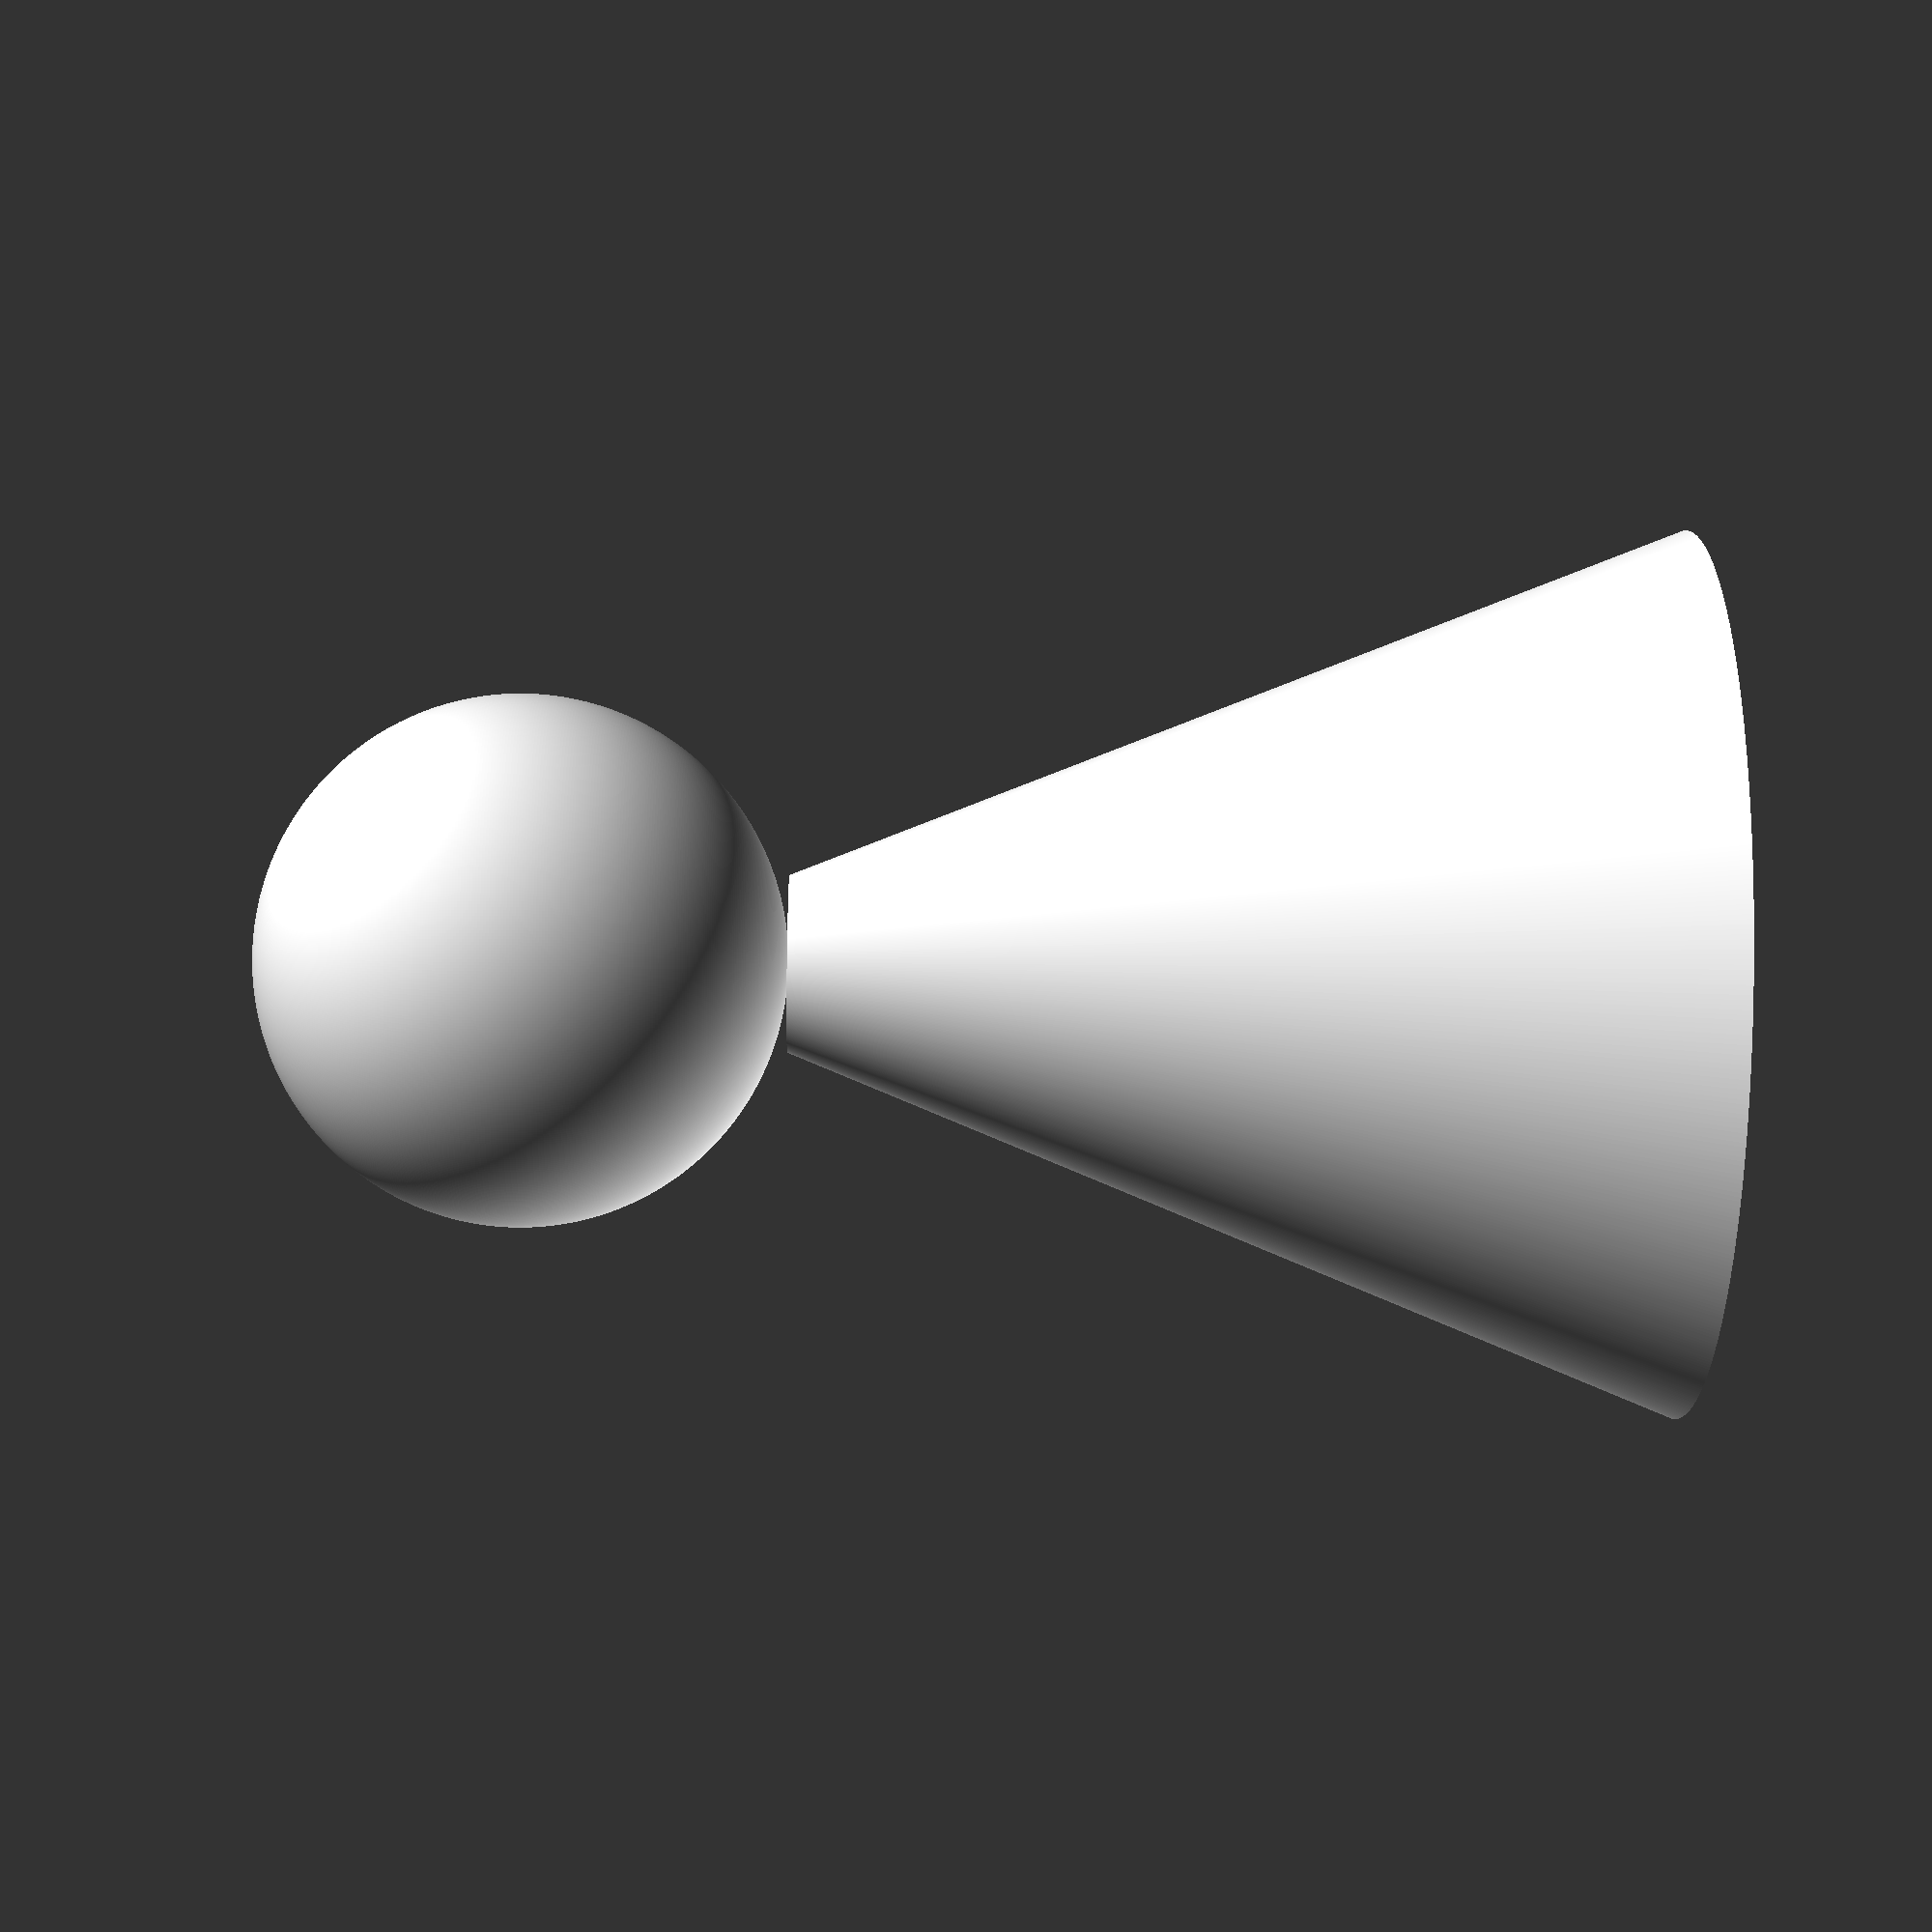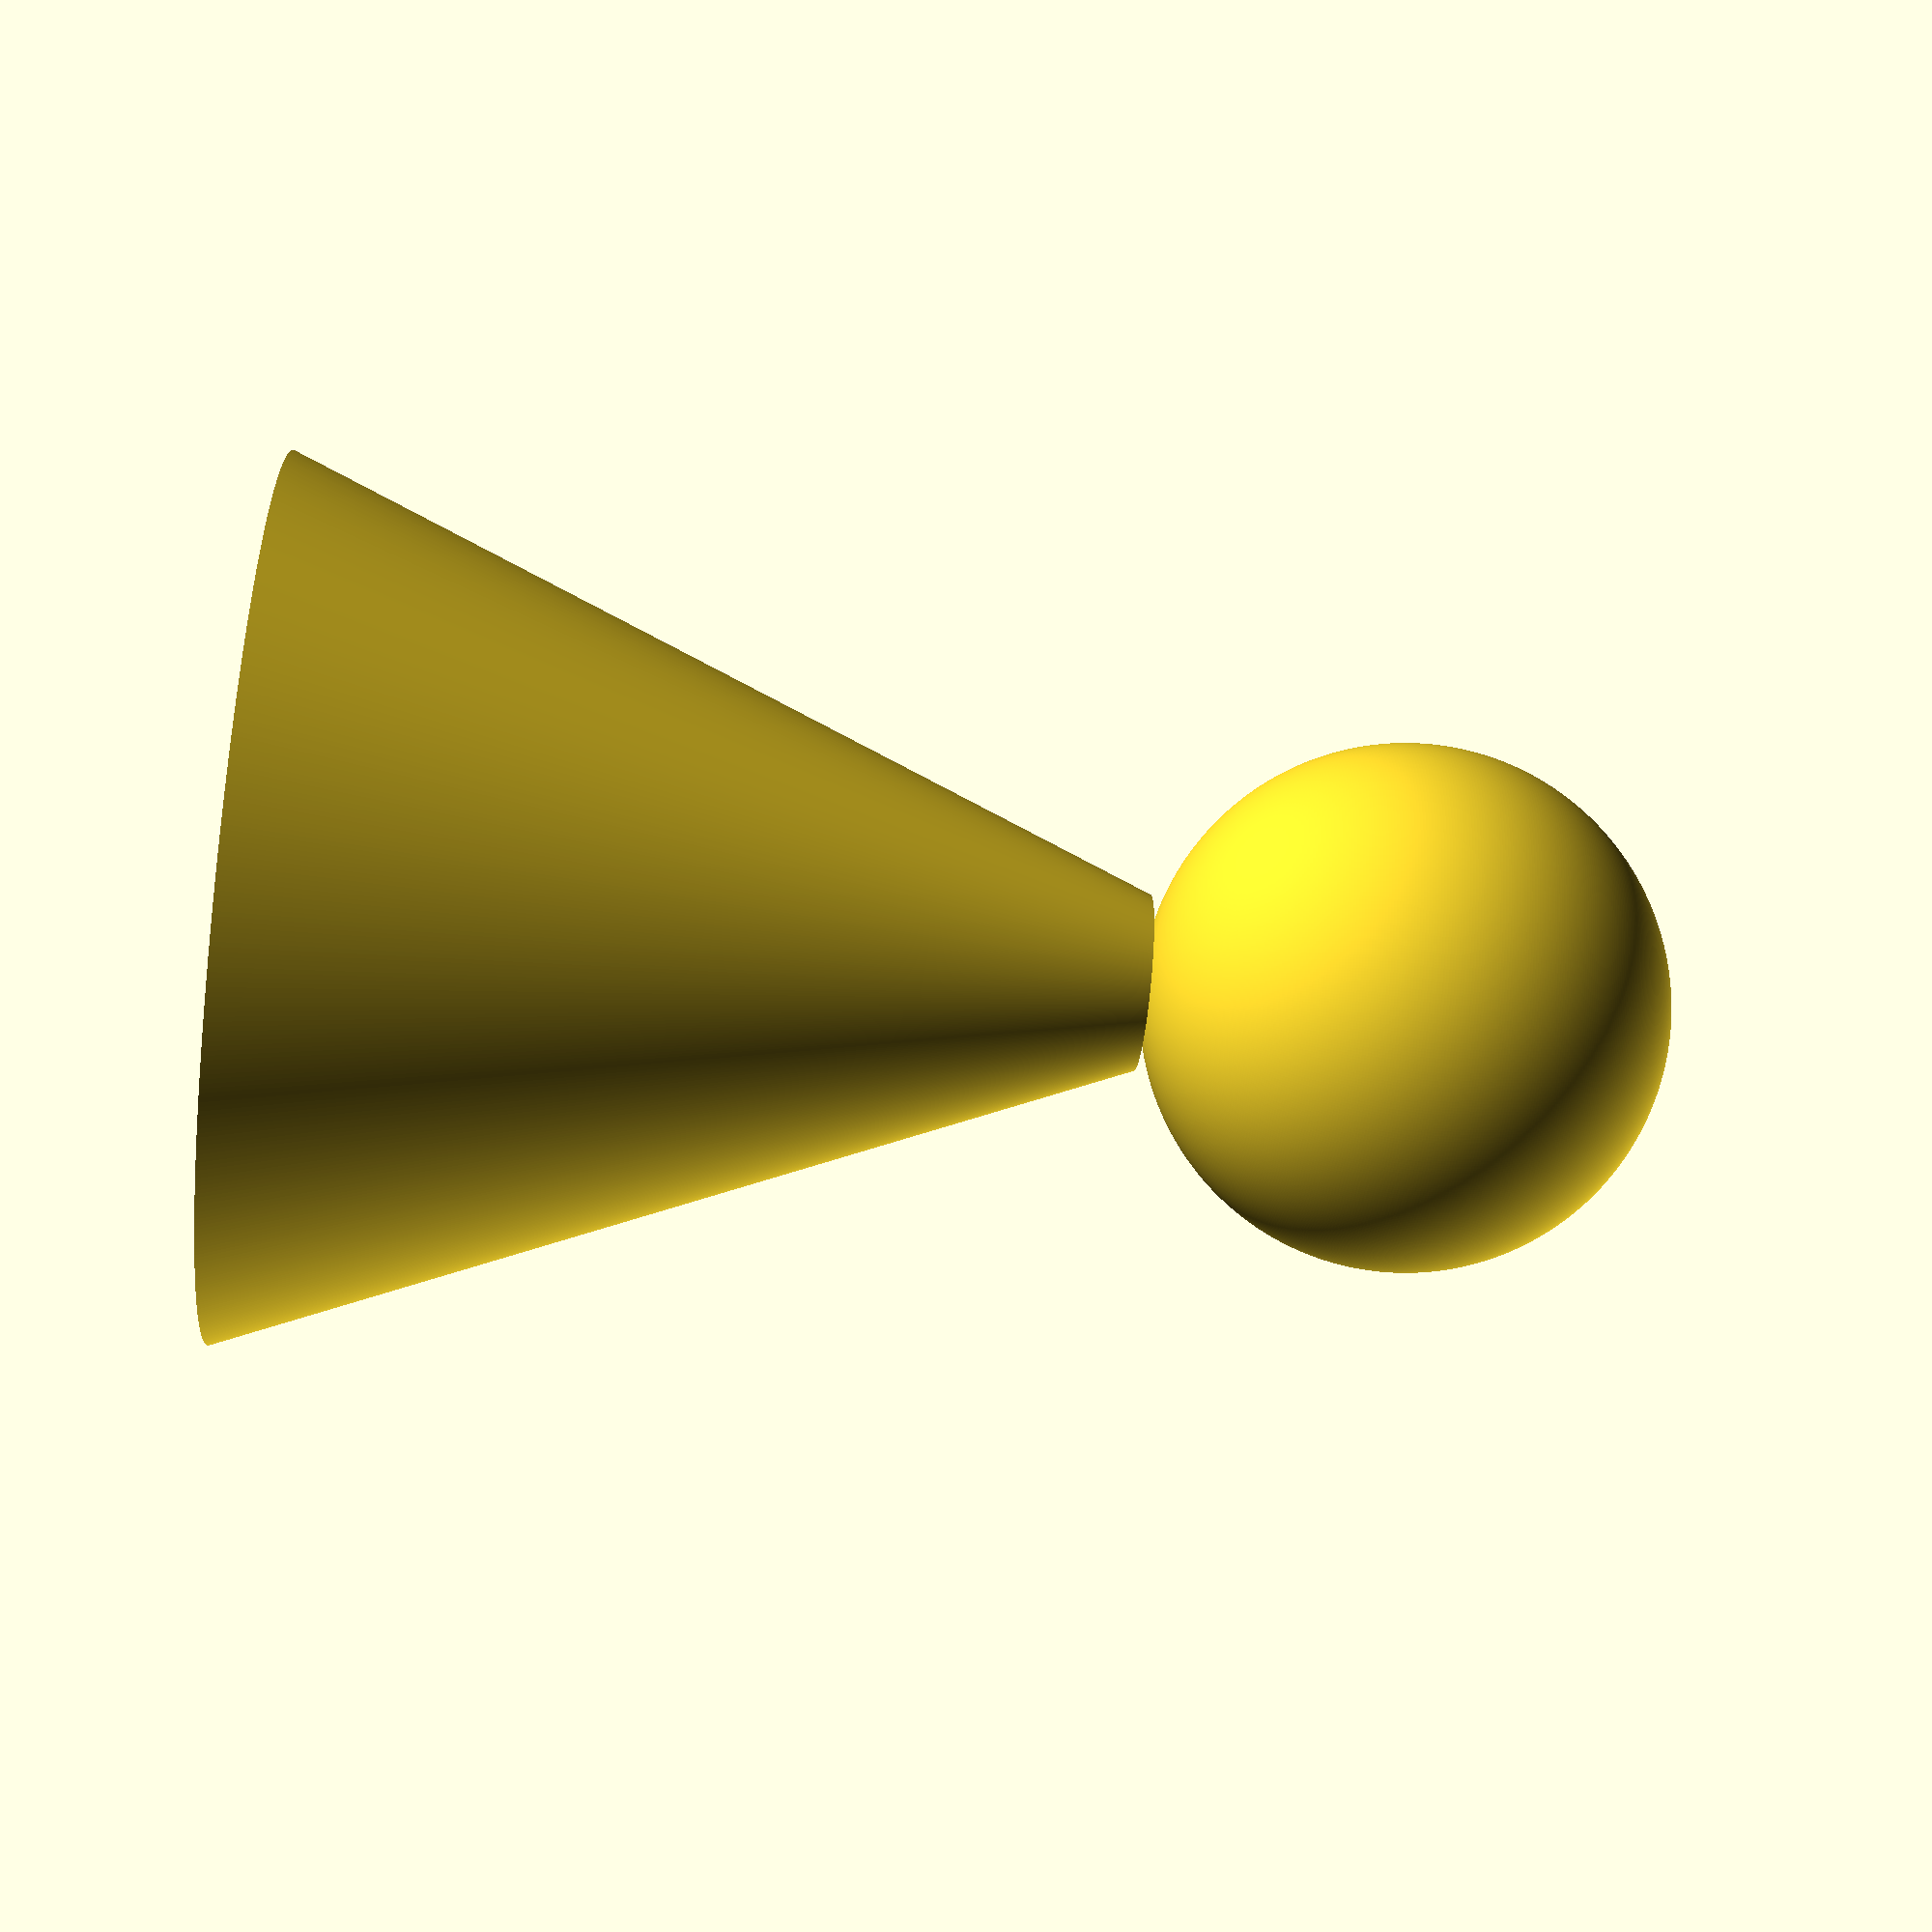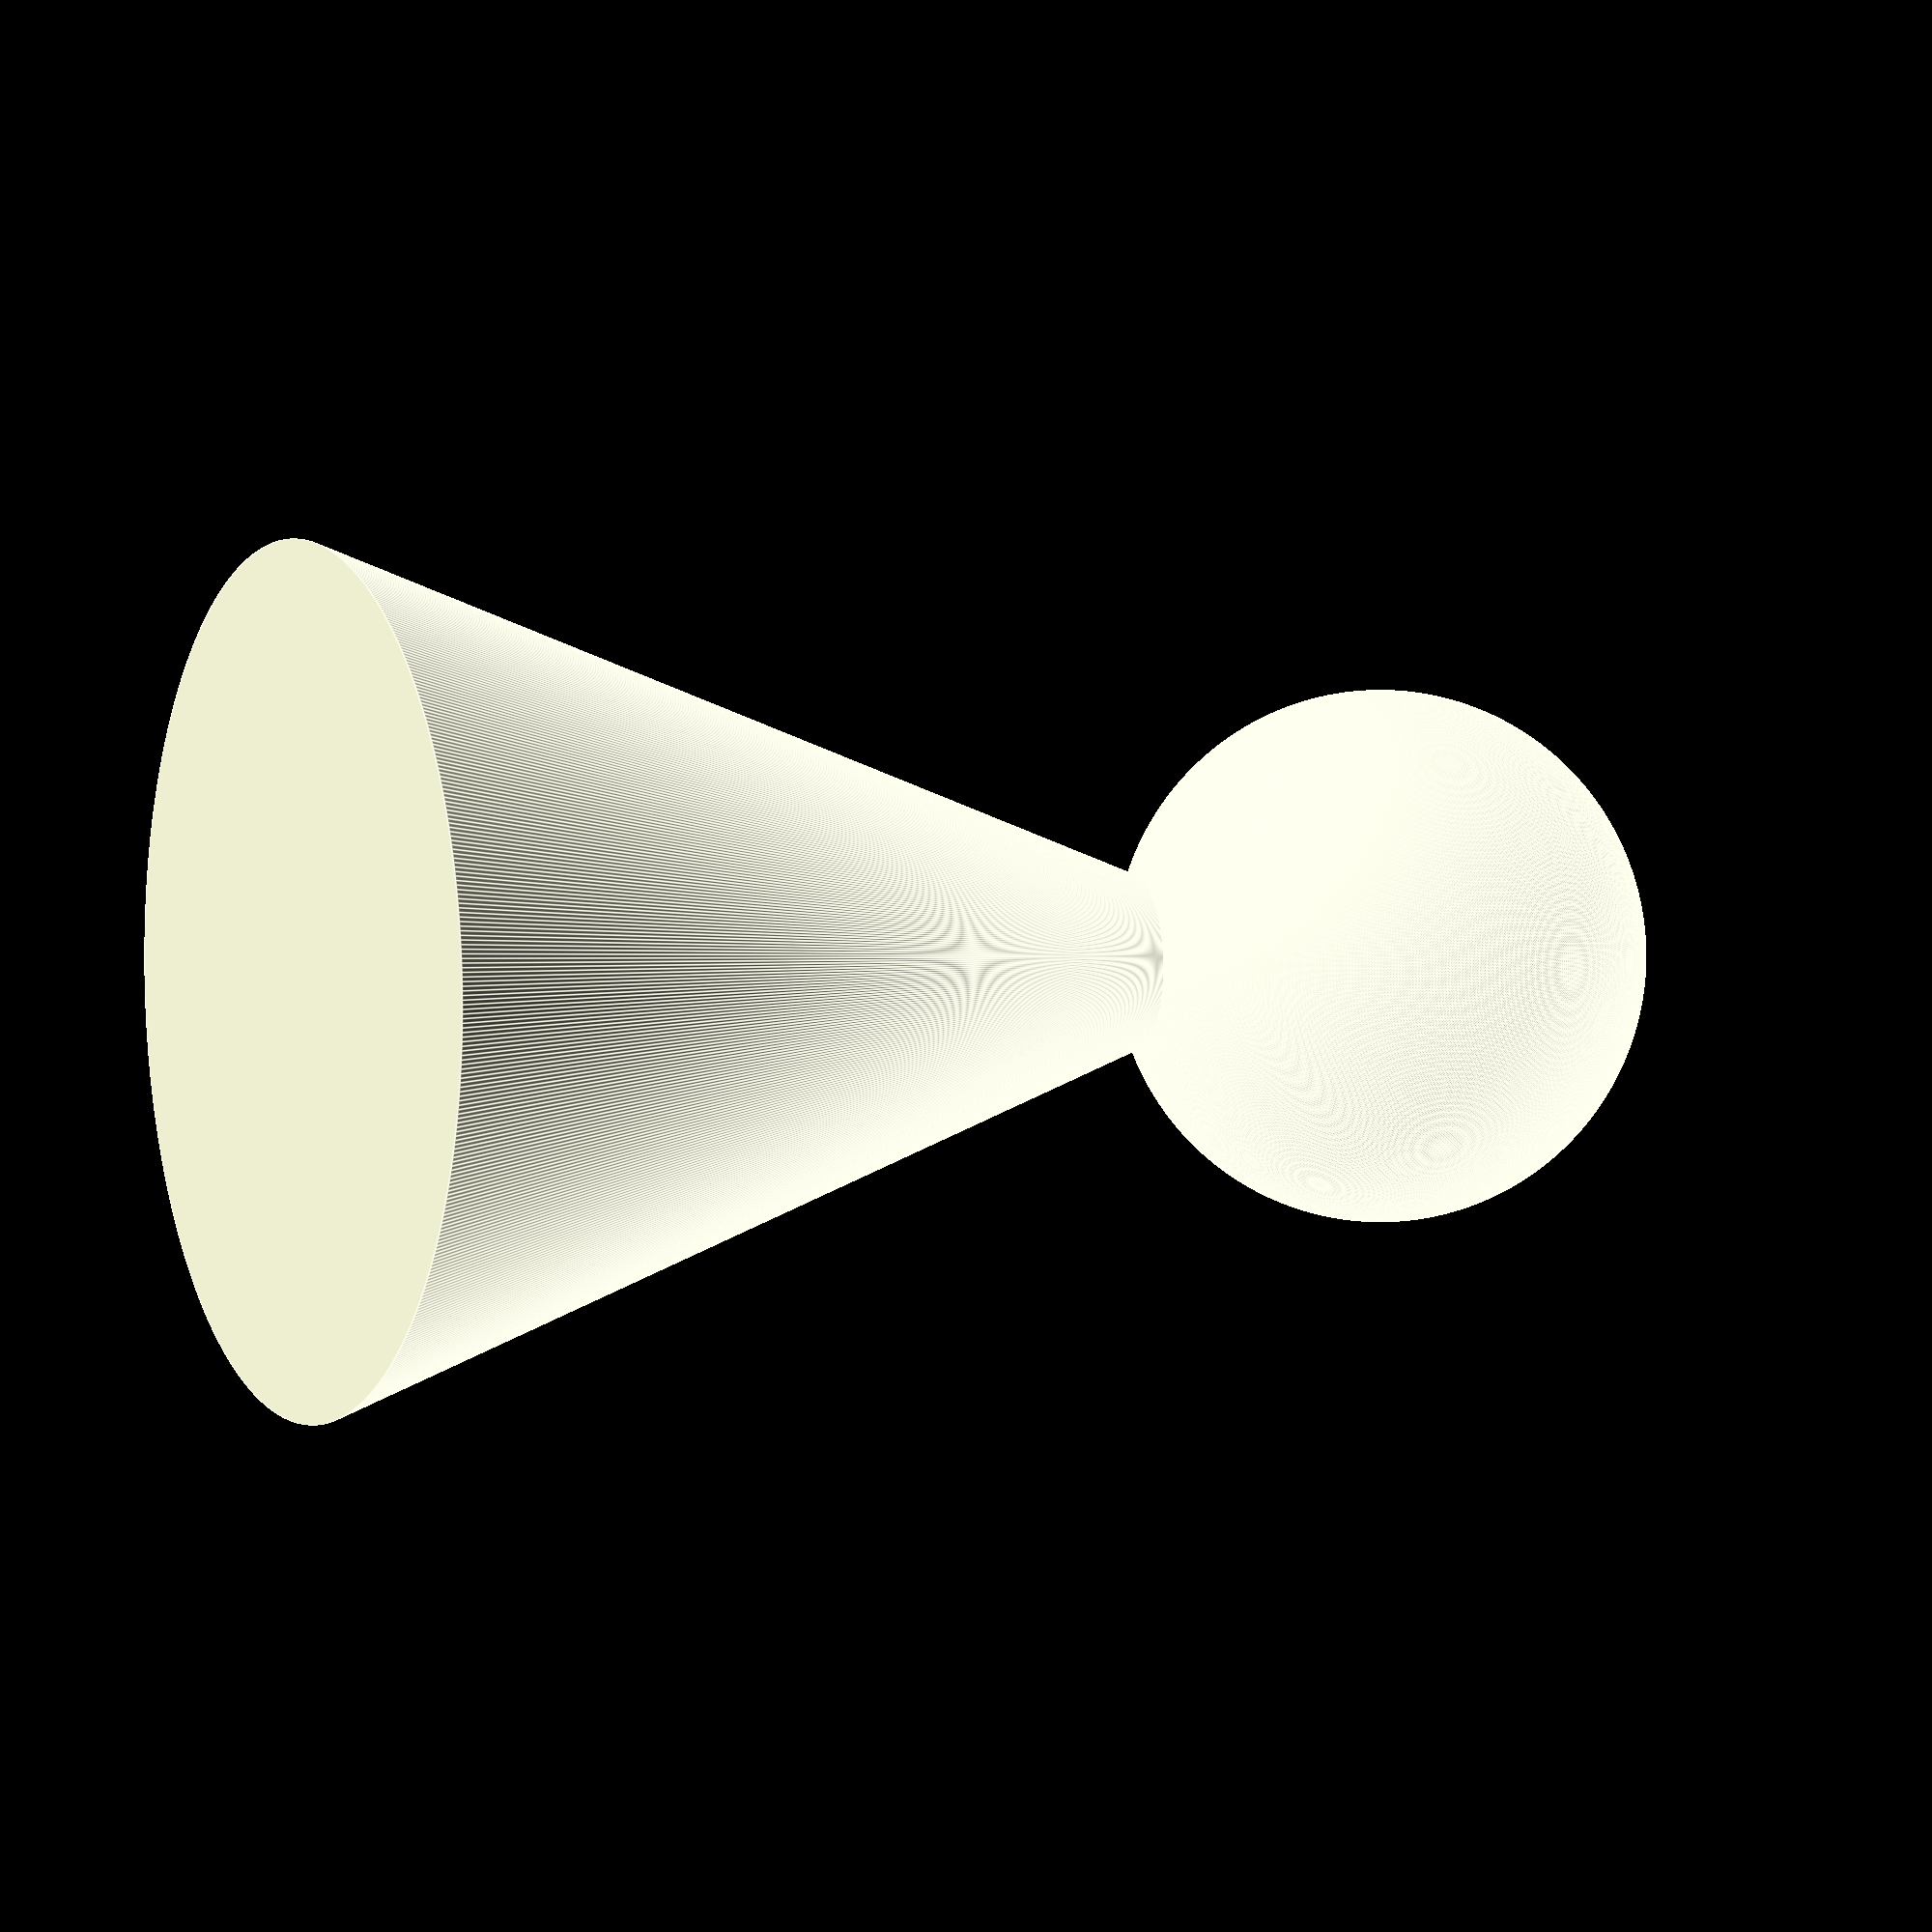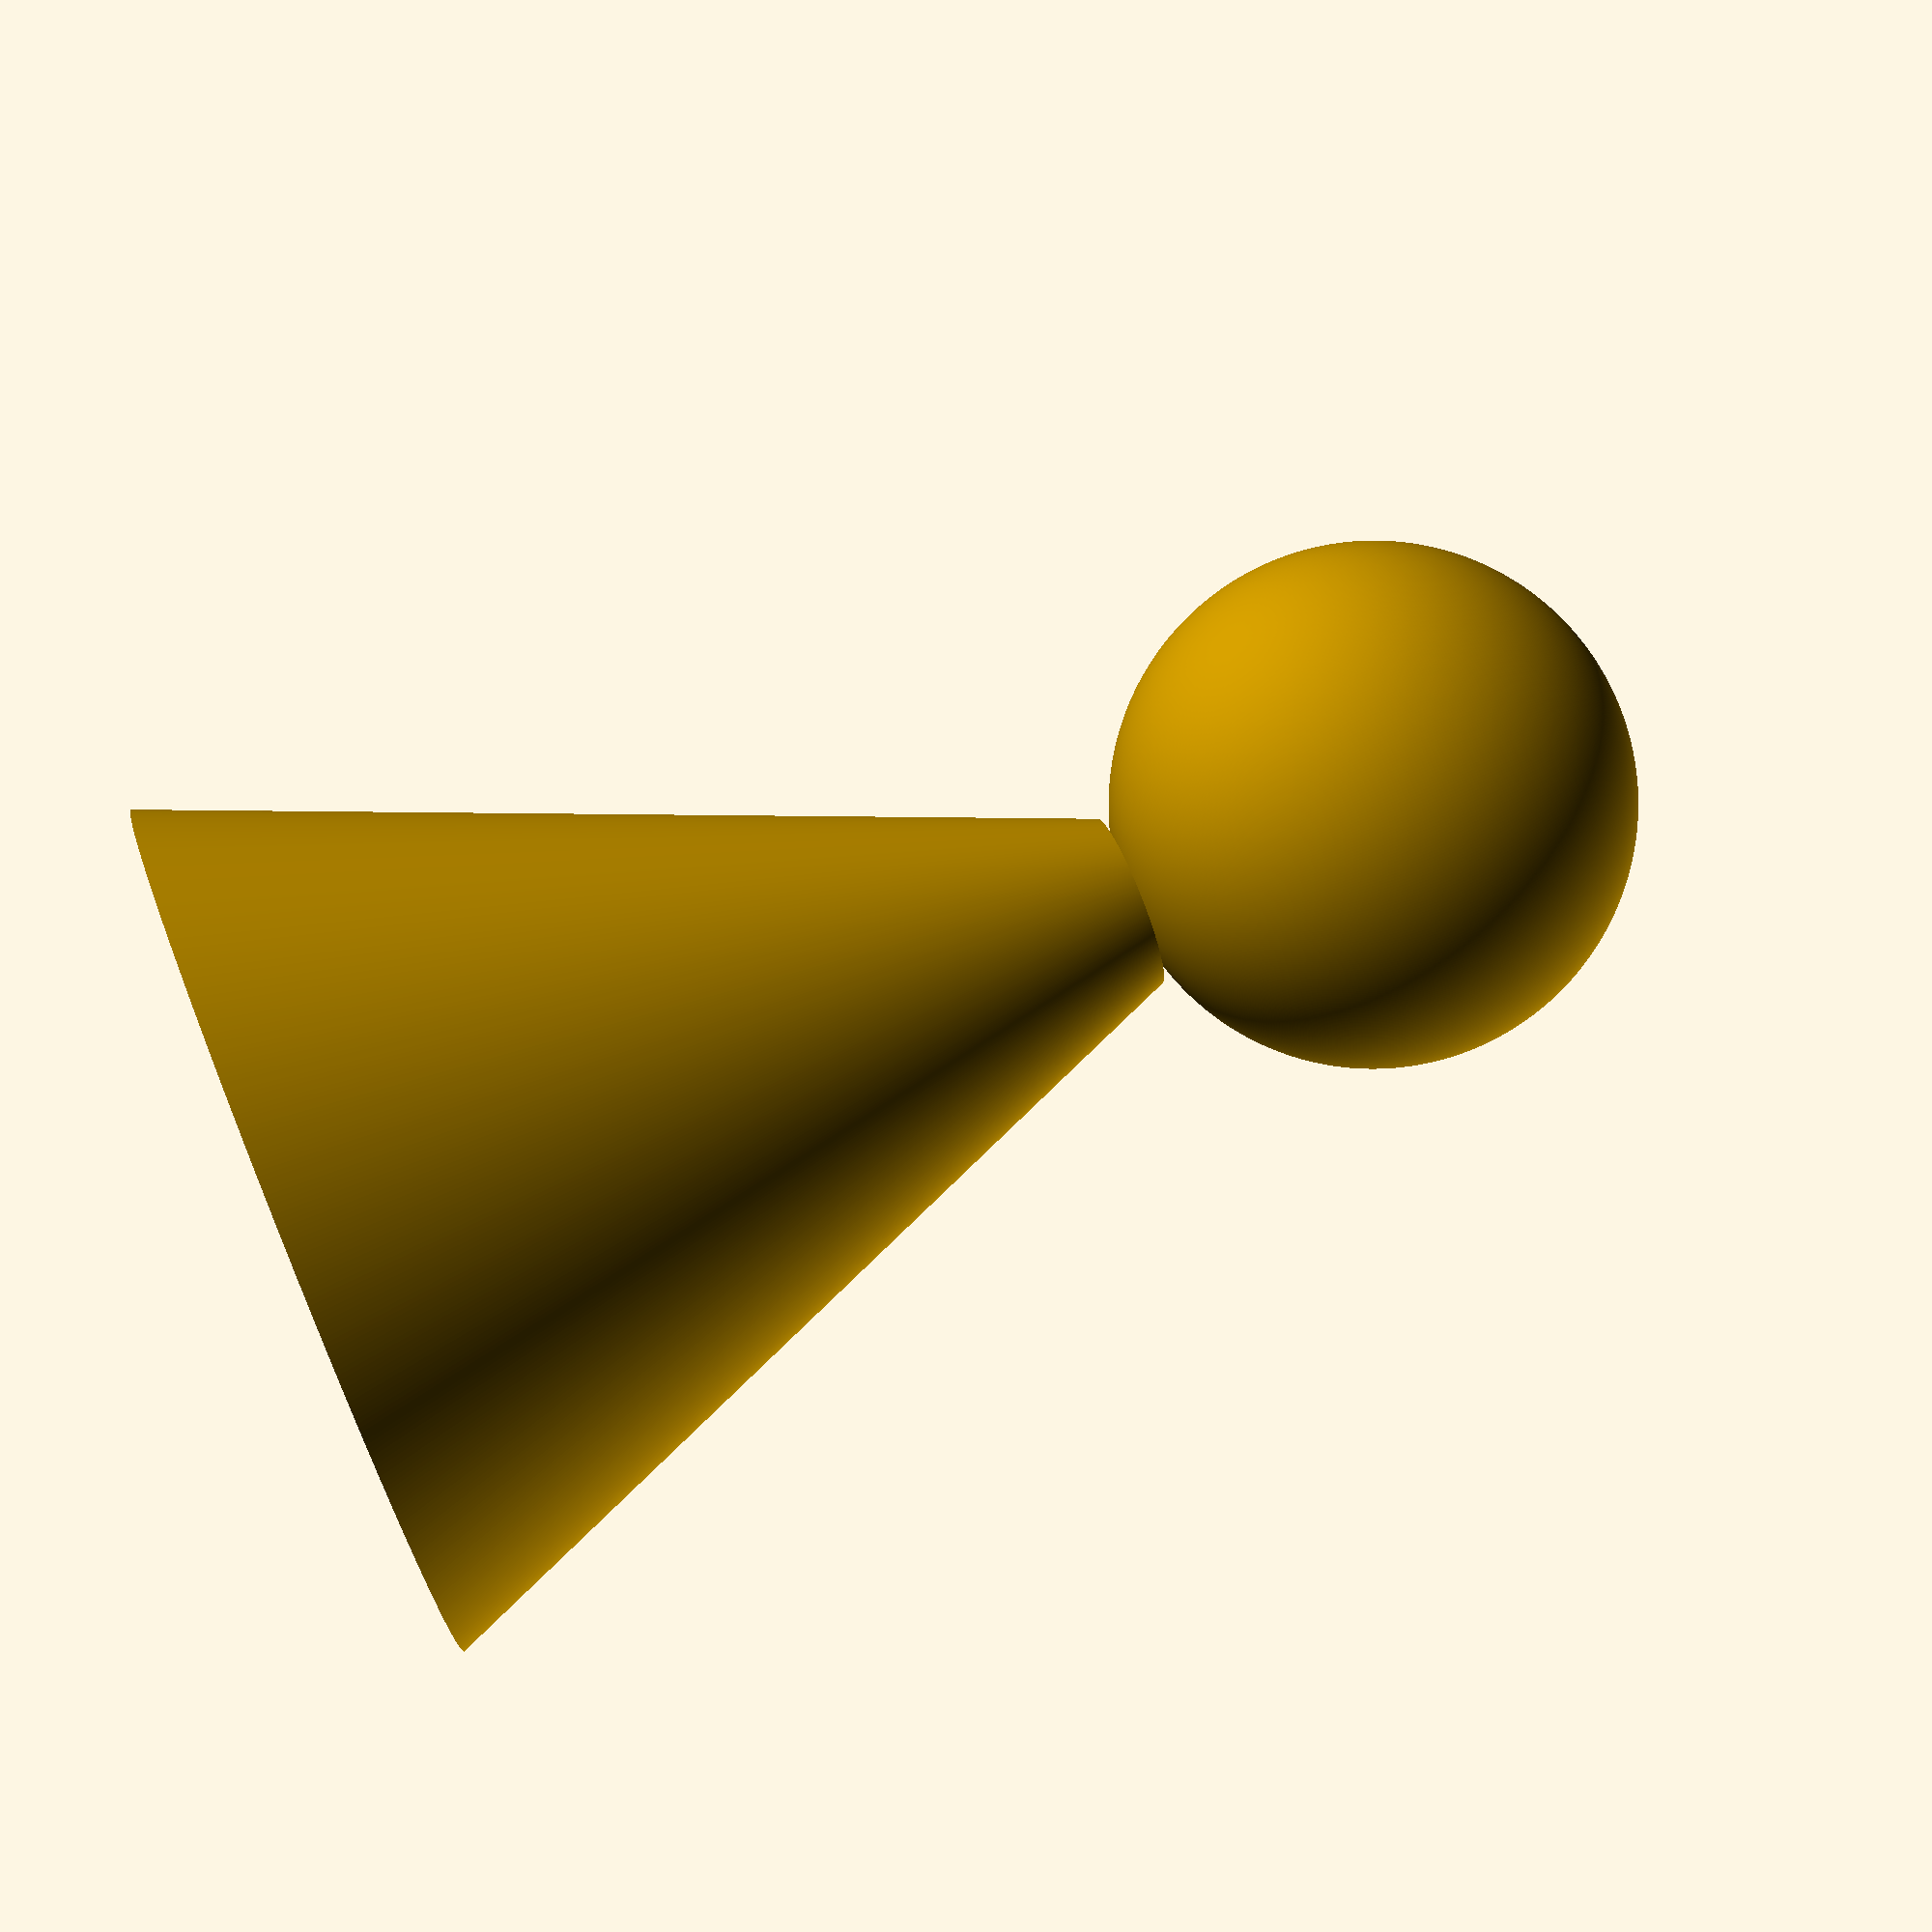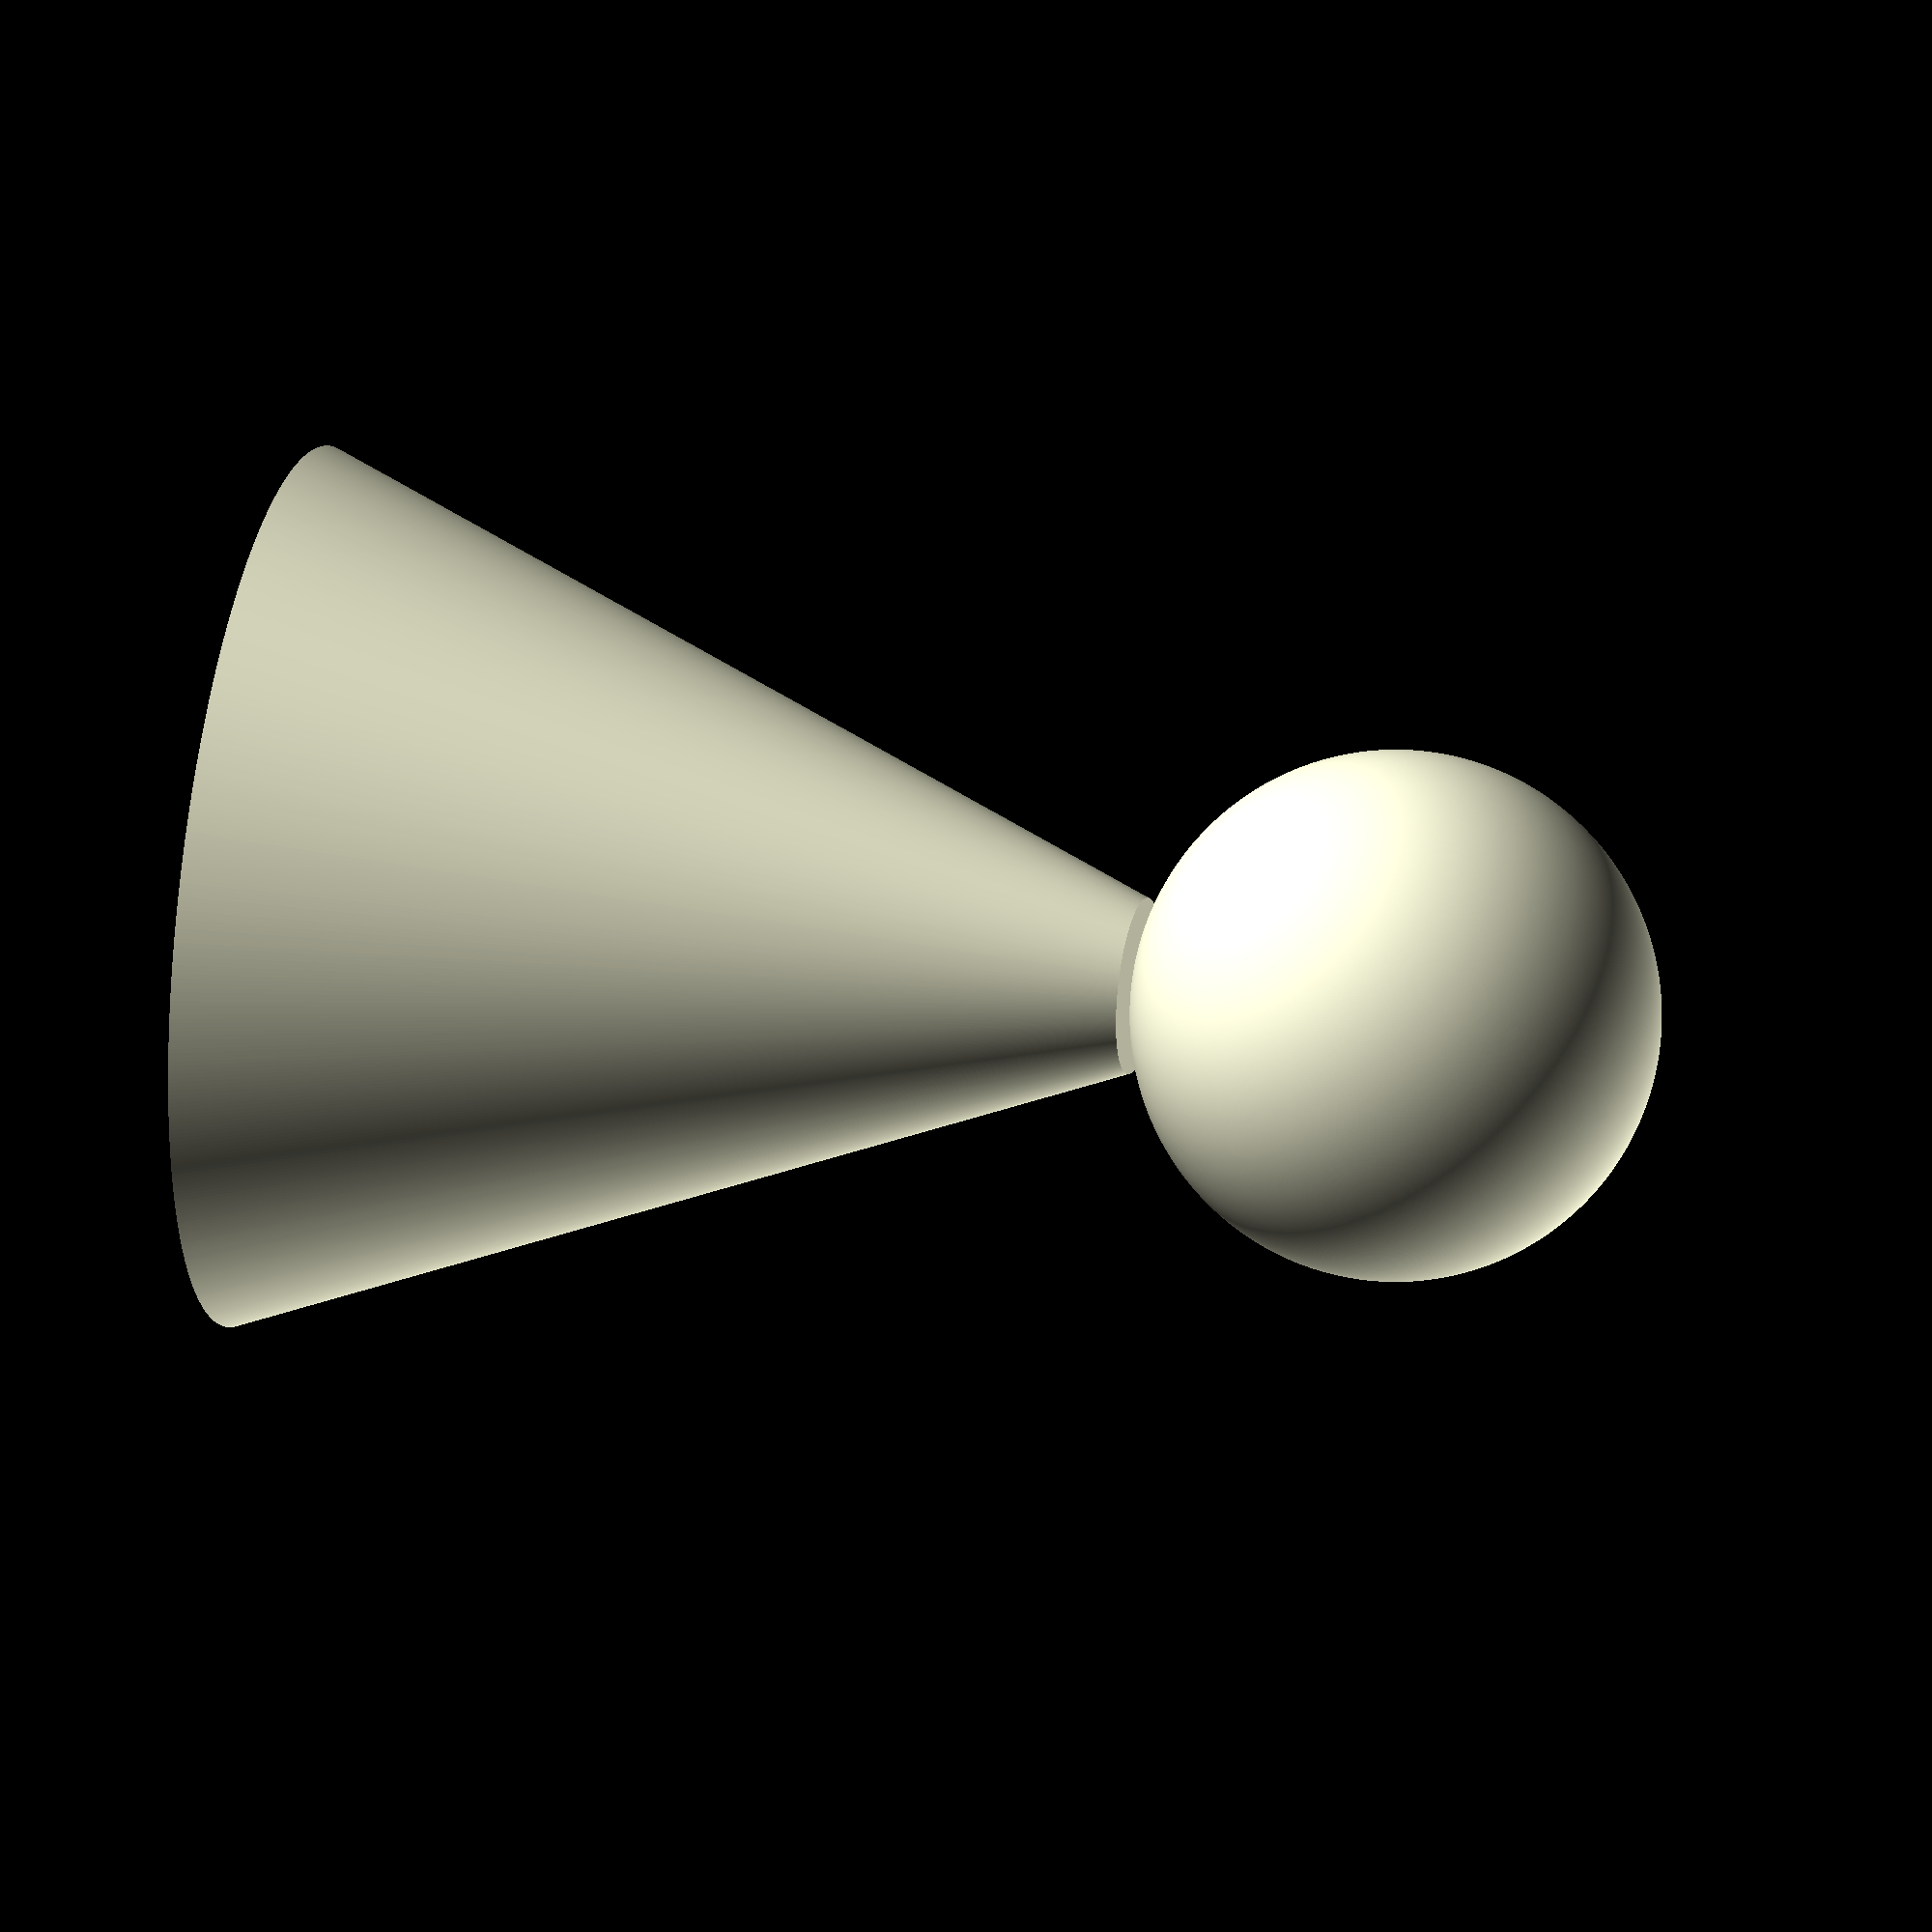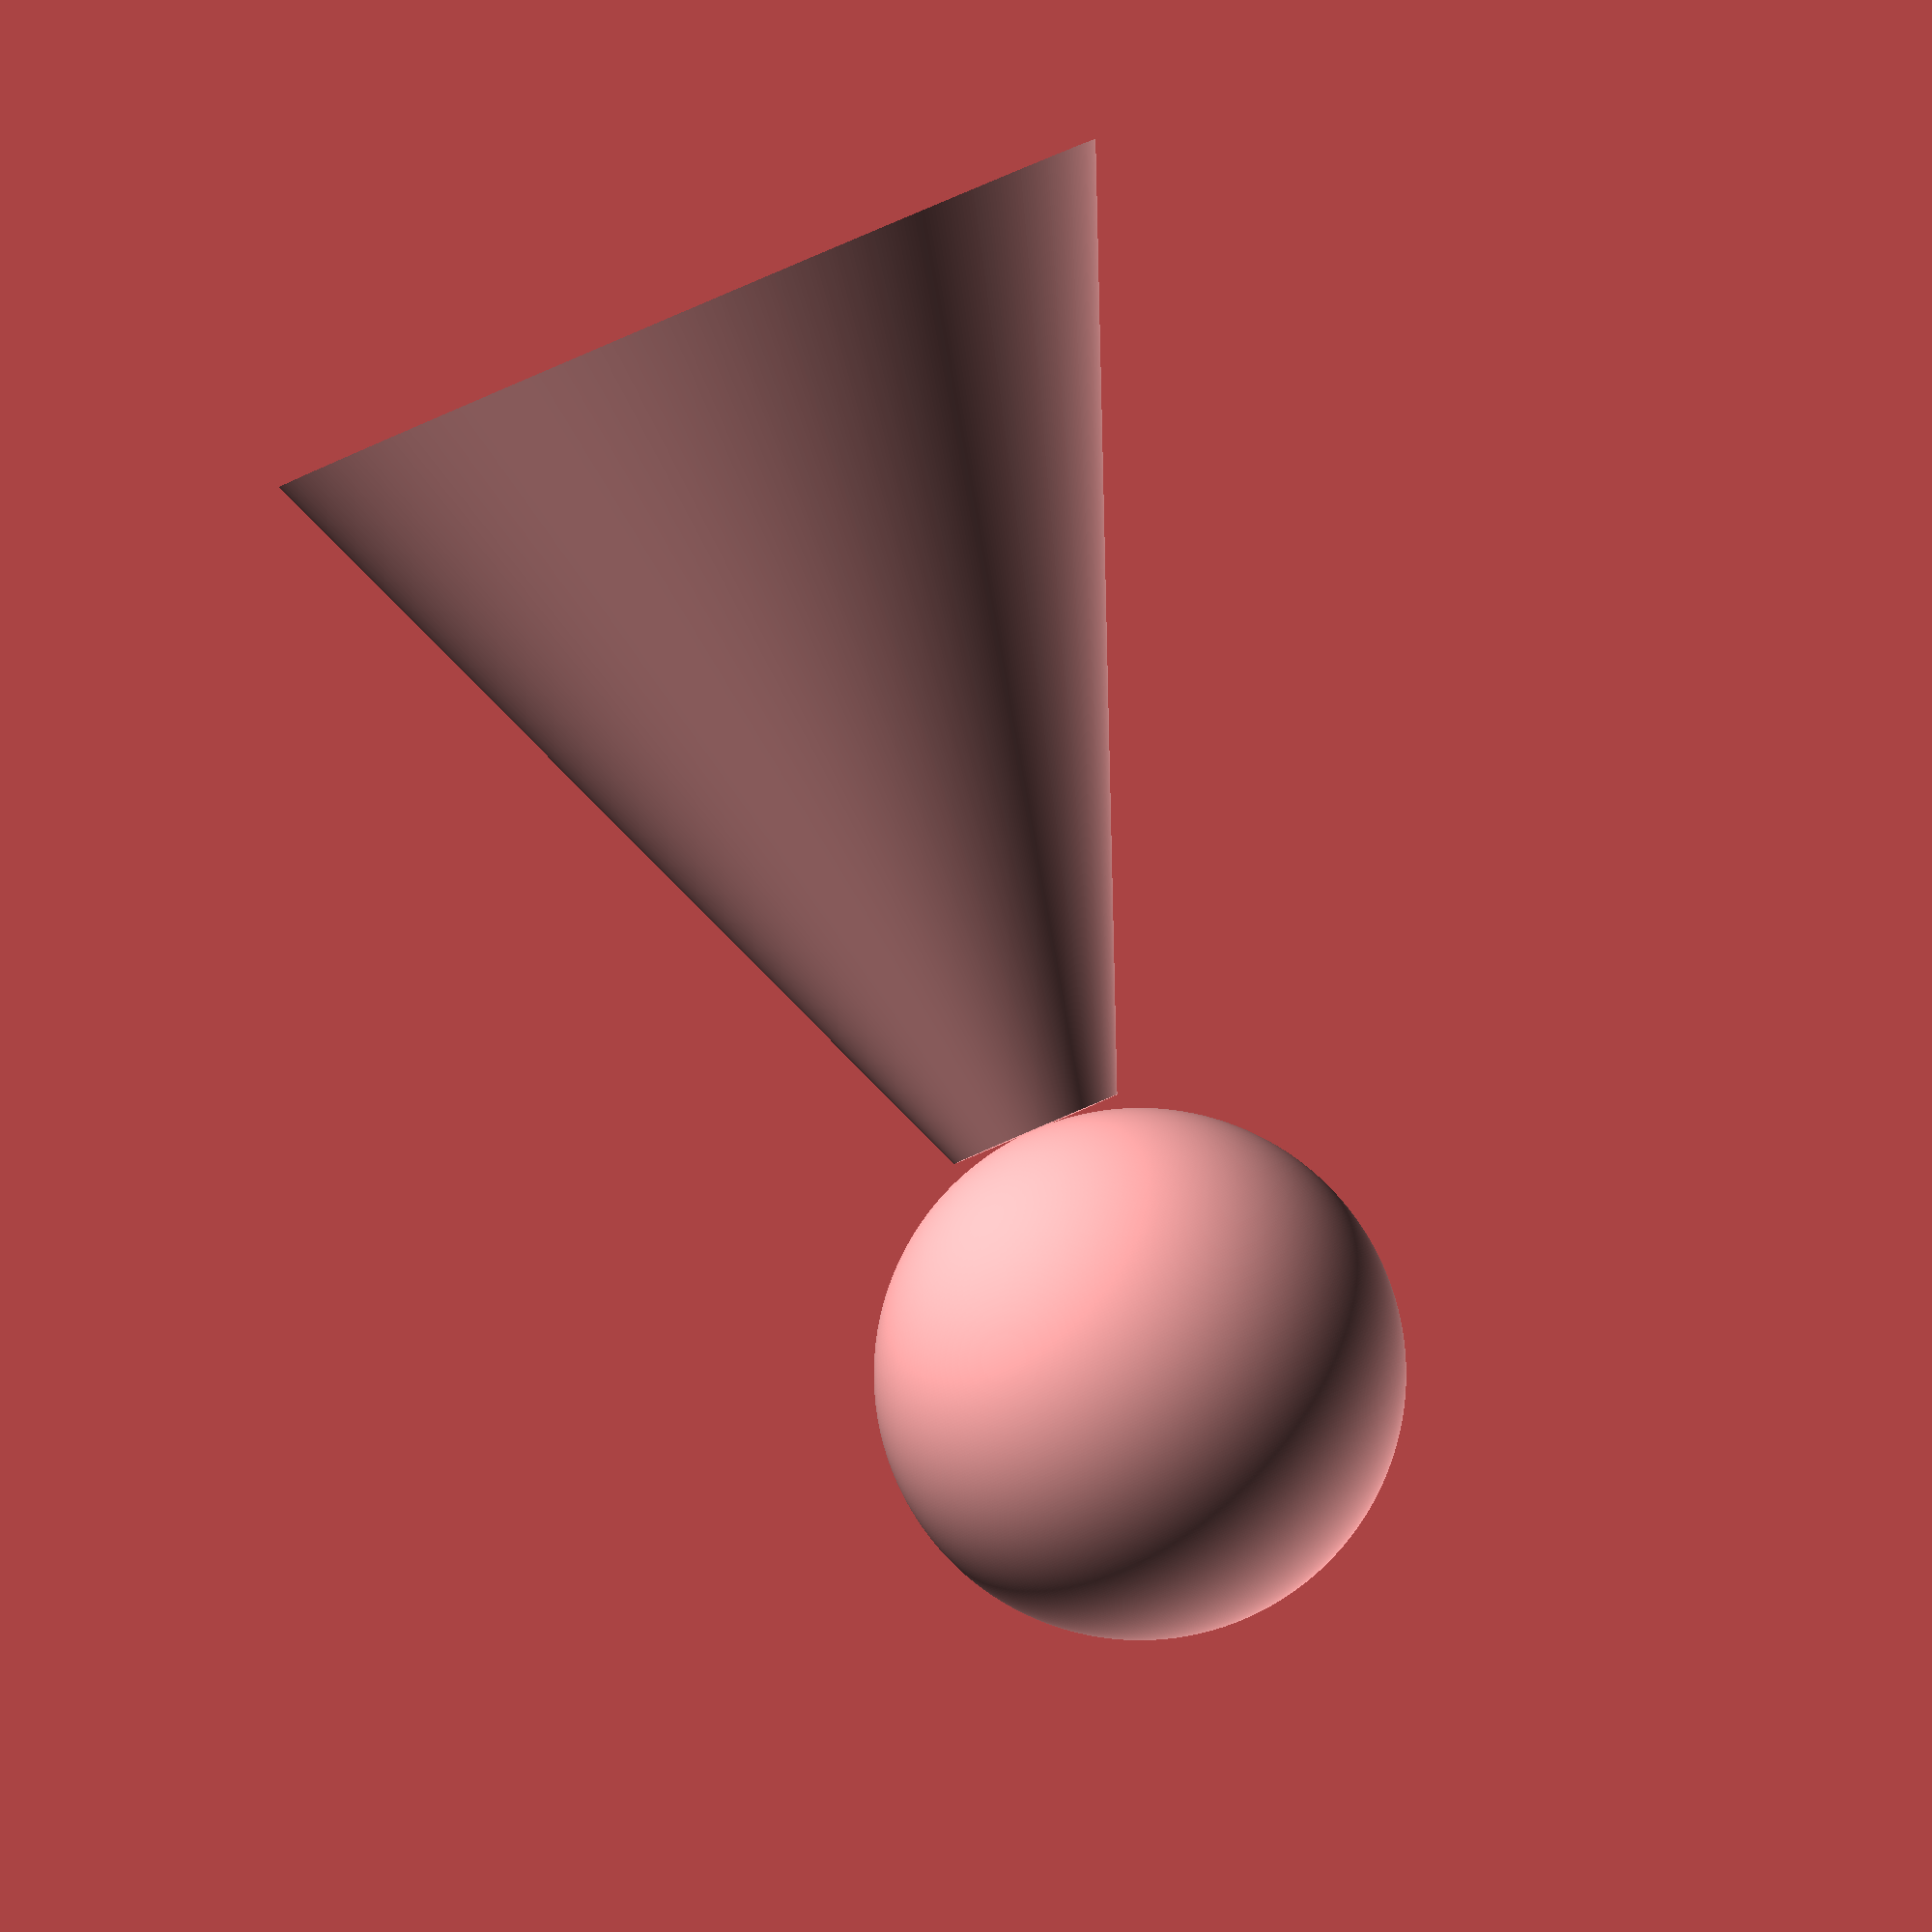
<openscad>
head = 3;
body = 10;
neck = 5;

module pawn (head,body,neck) {
    translate([0,0,0]){cylinder(body,neck, $fn=600);}
    translate([0,0,13]){sphere(head, $fn=600);}
}

pawn(3,10,5);

</openscad>
<views>
elev=32.9 azim=90.4 roll=88.7 proj=p view=solid
elev=55.6 azim=317.9 roll=263.4 proj=p view=wireframe
elev=176.4 azim=55.6 roll=291.0 proj=o view=edges
elev=106.2 azim=88.5 roll=292.4 proj=p view=wireframe
elev=333.2 azim=258.8 roll=284.4 proj=o view=solid
elev=90.4 azim=130.3 roll=203.1 proj=o view=solid
</views>
